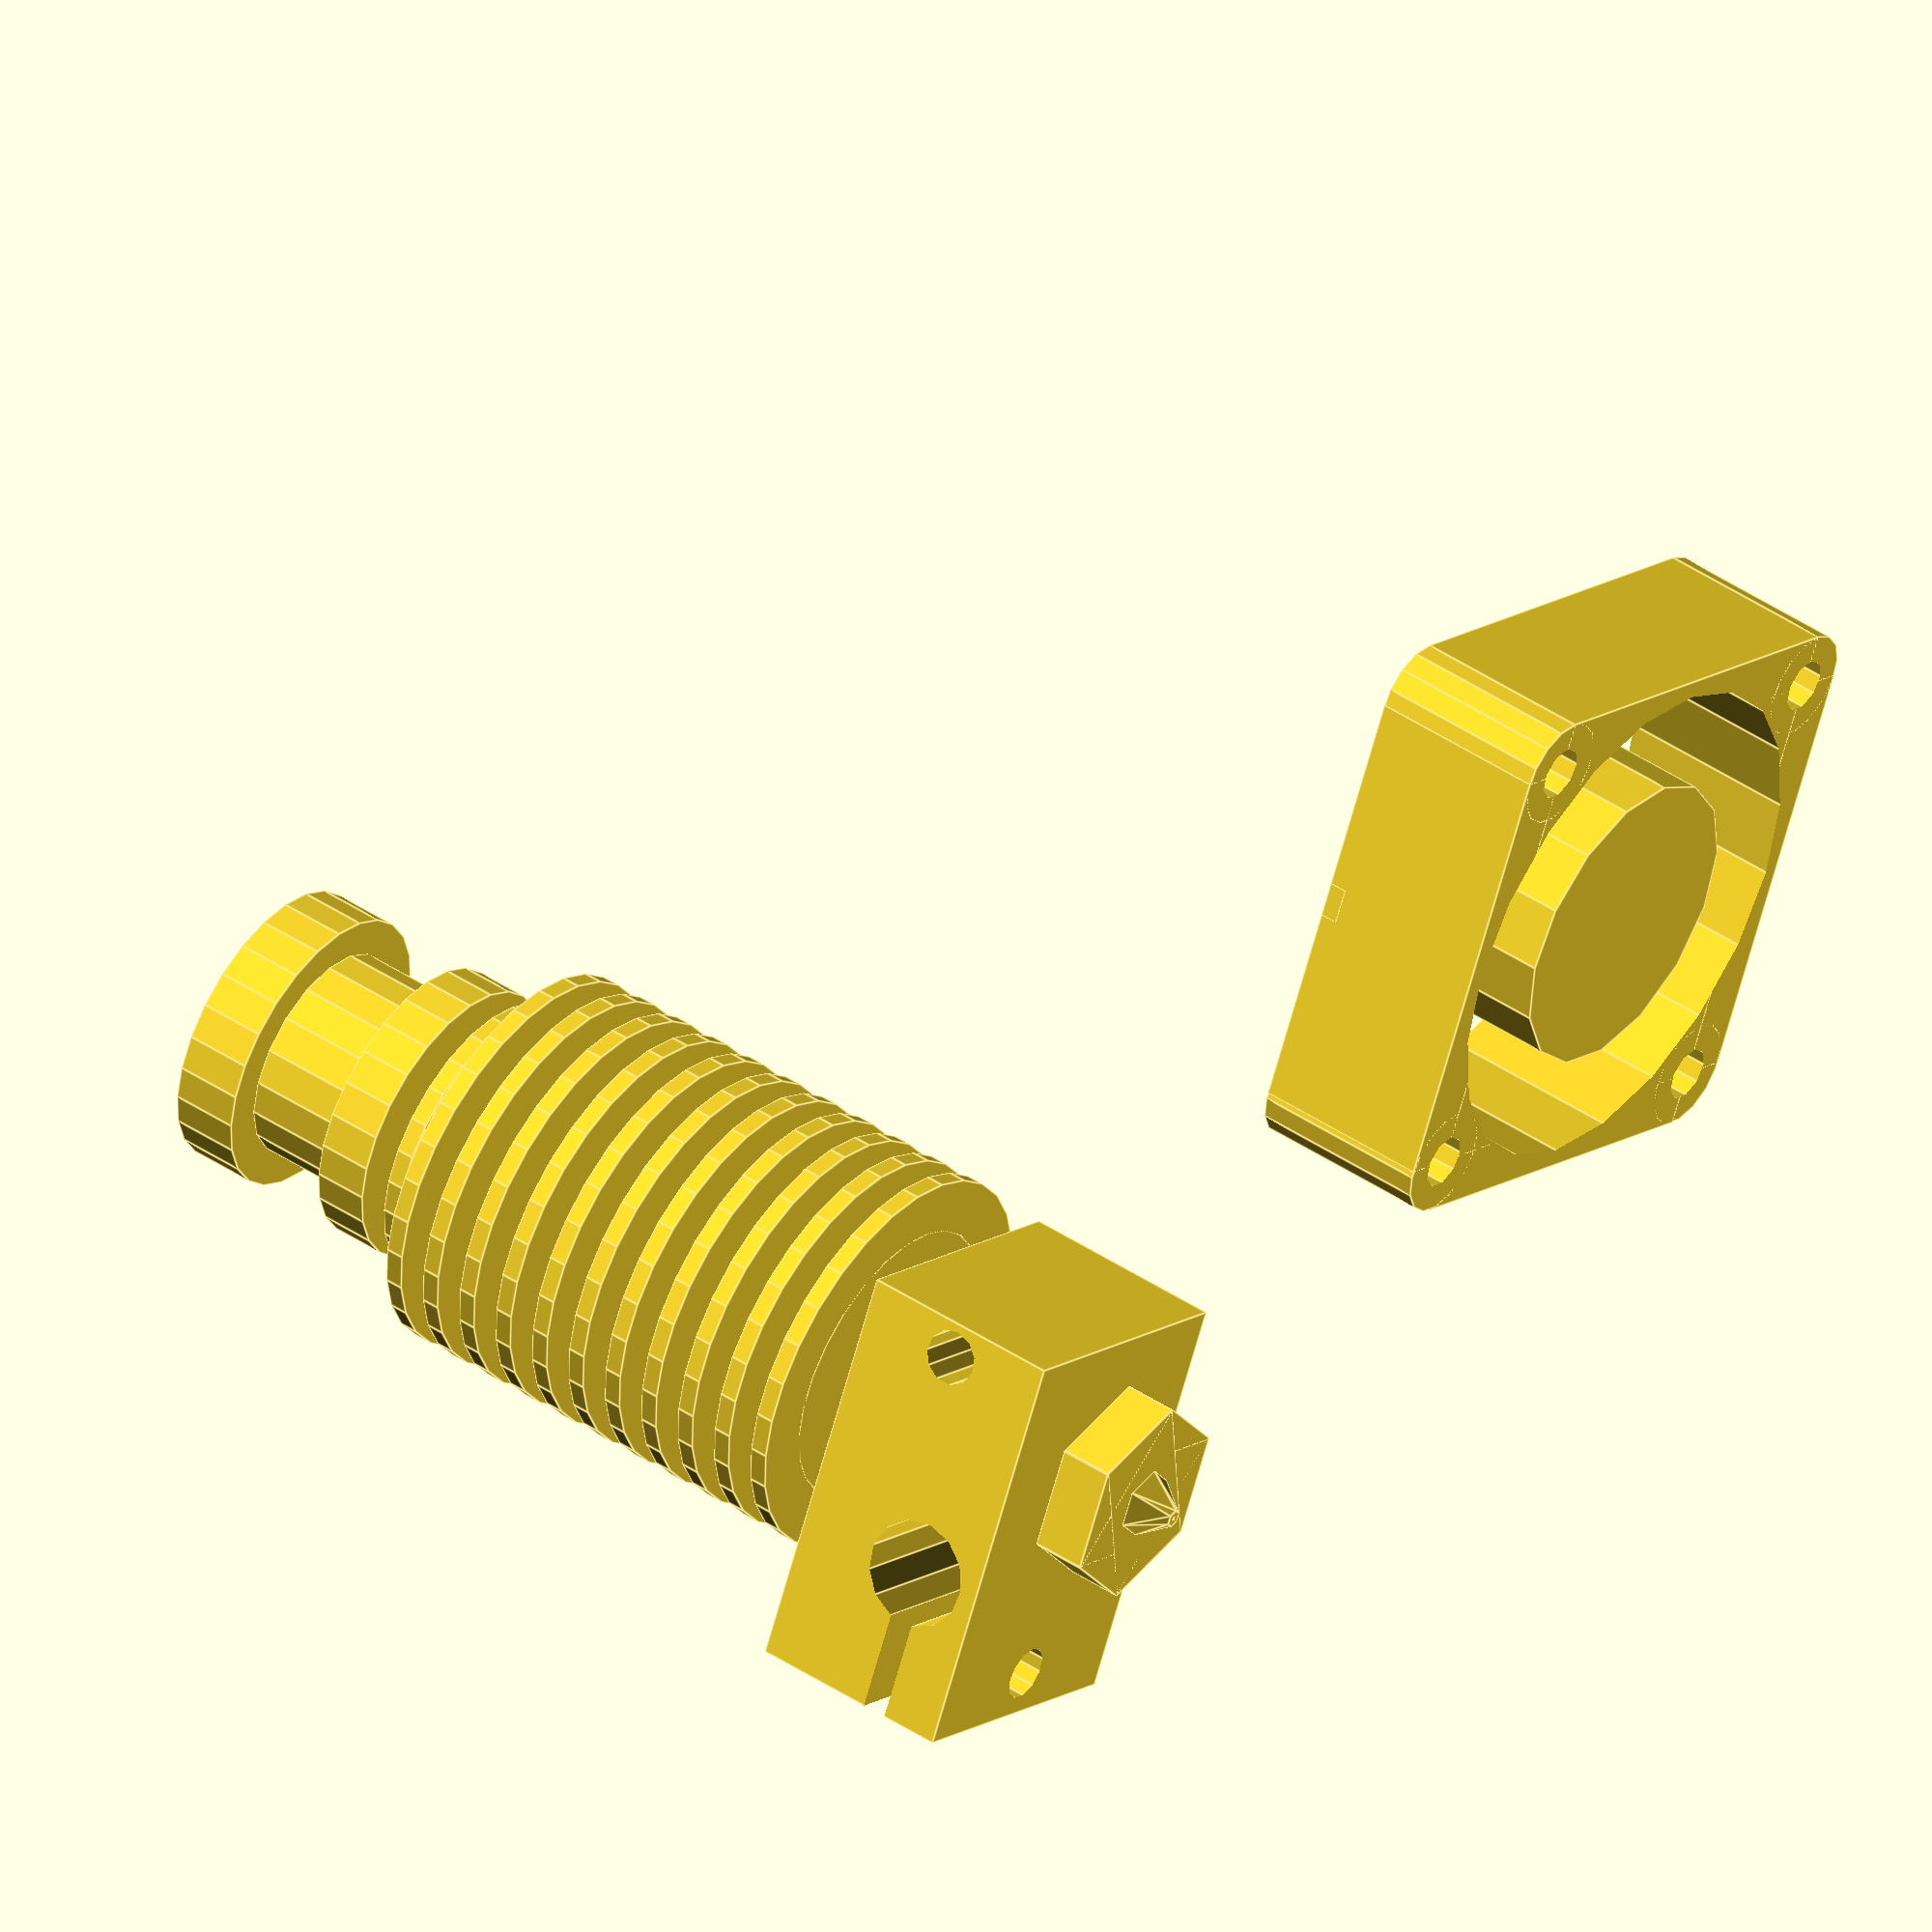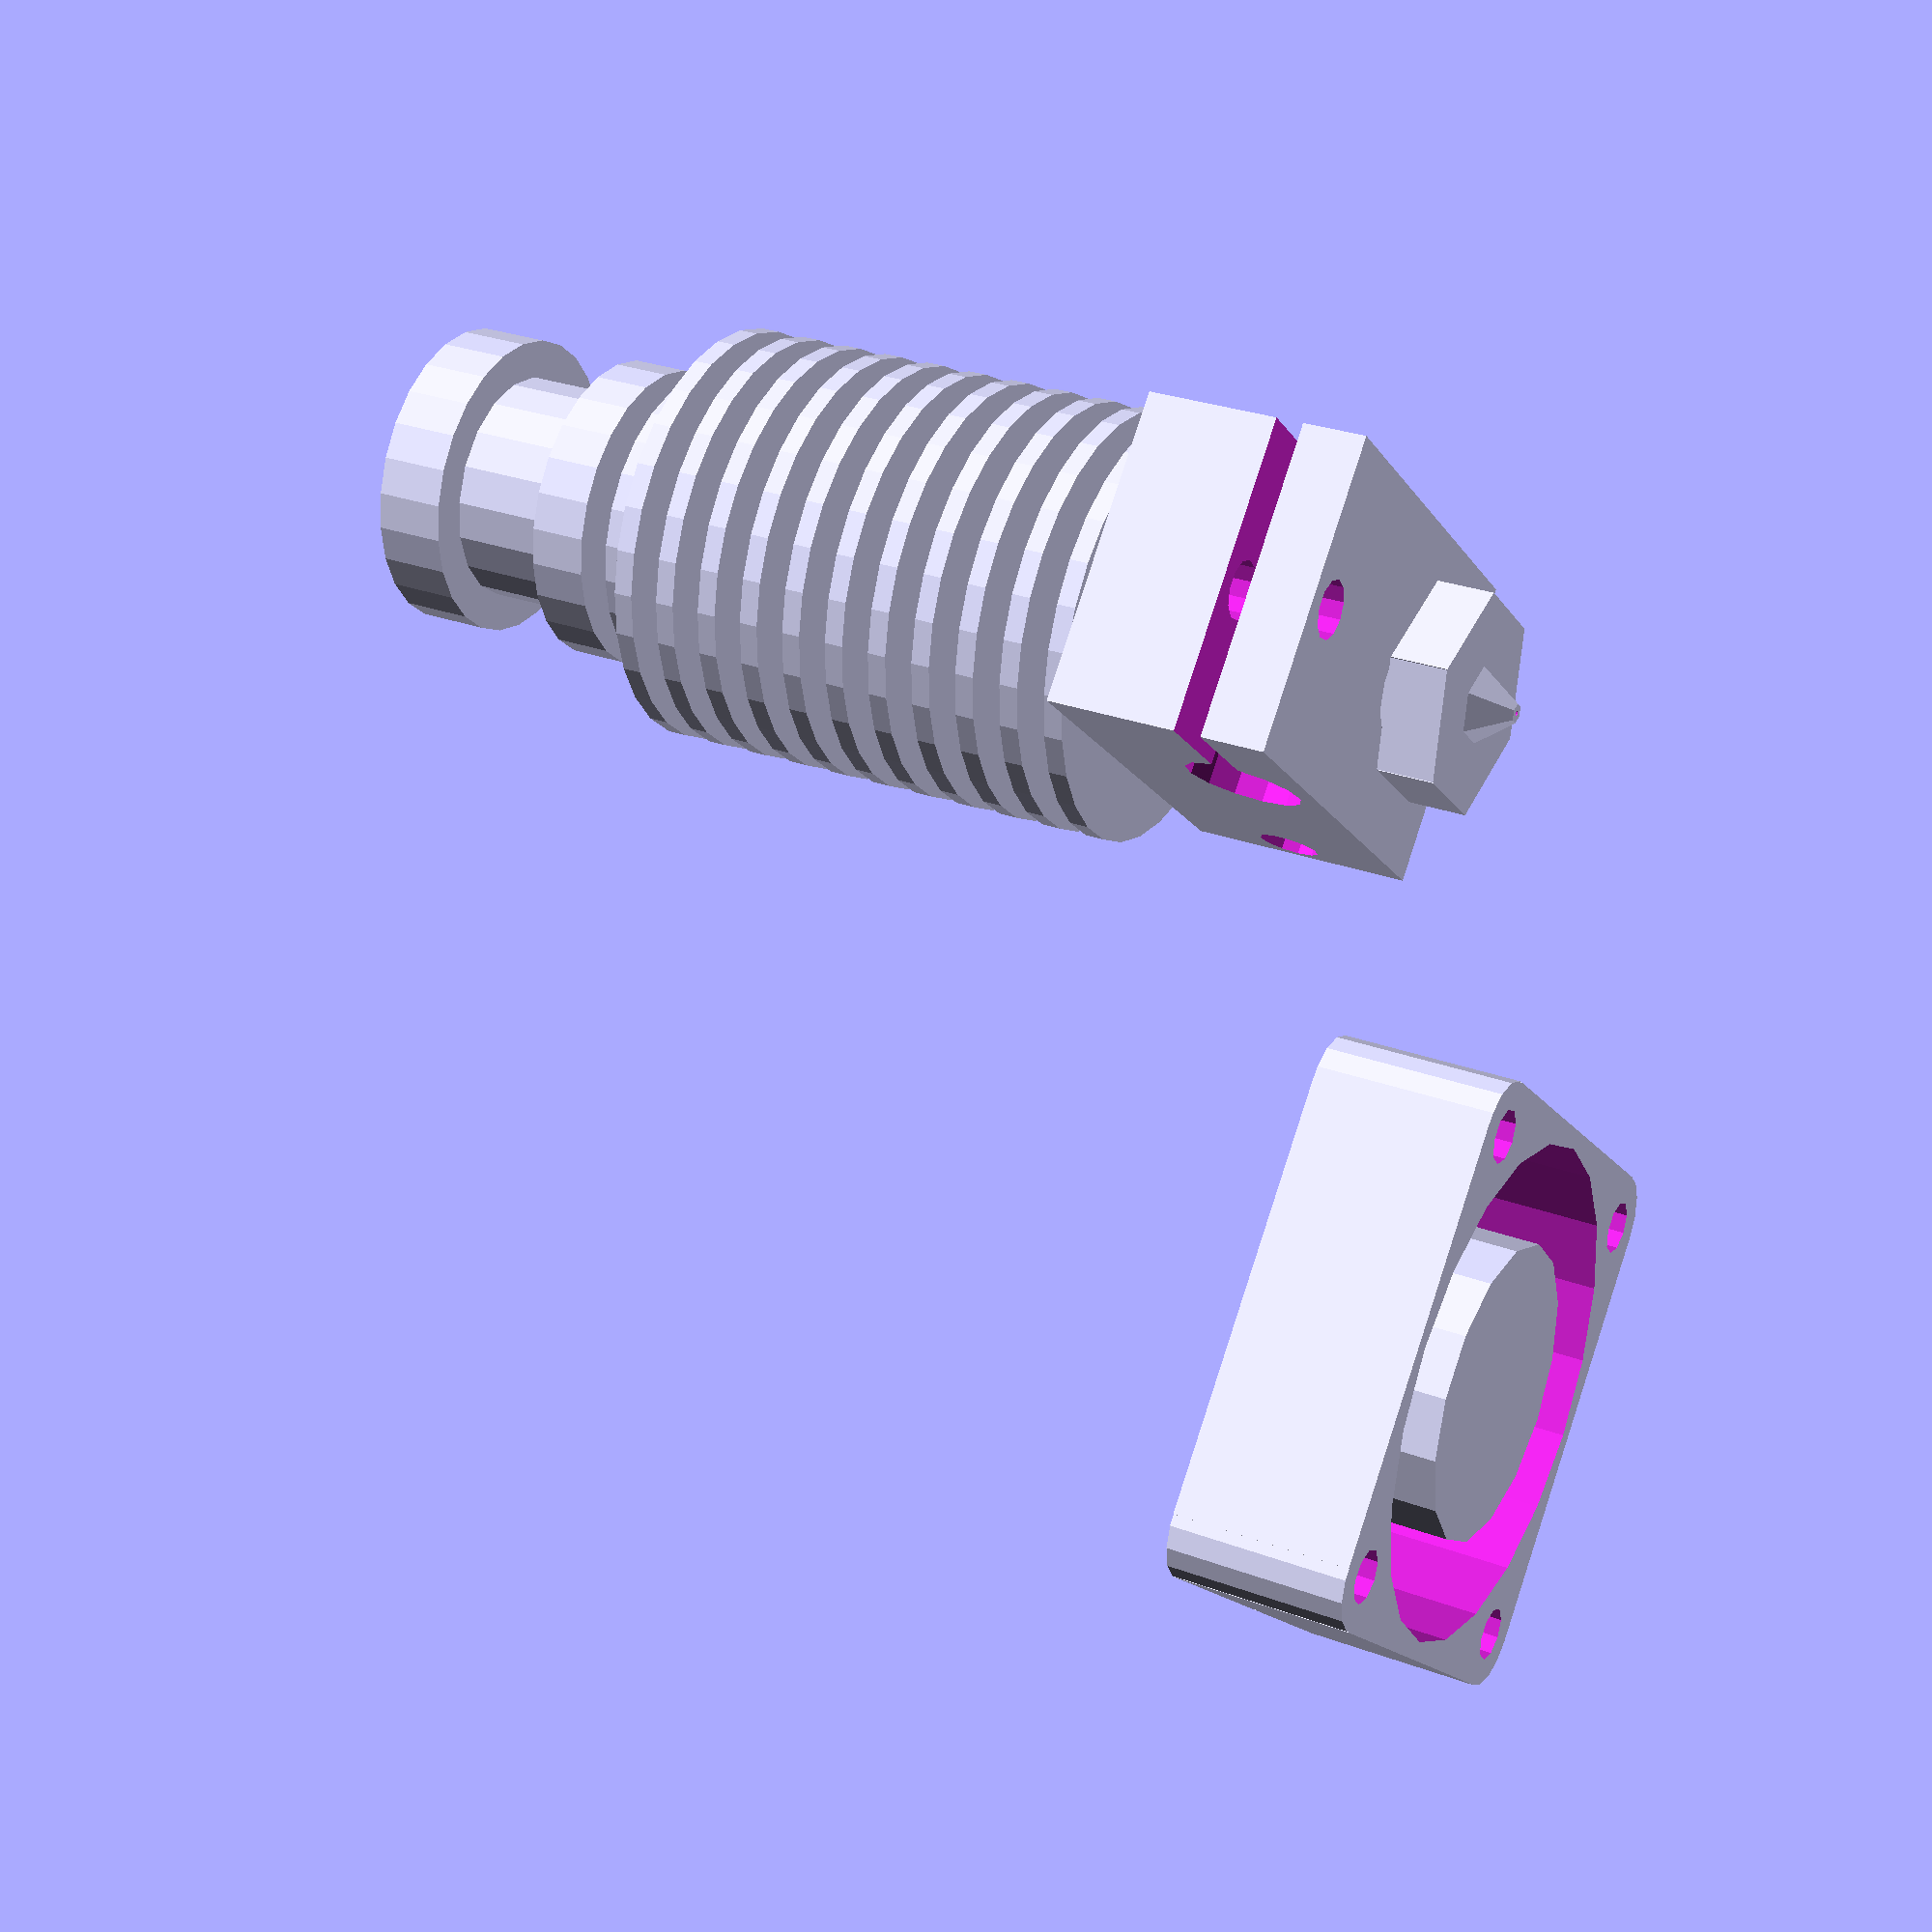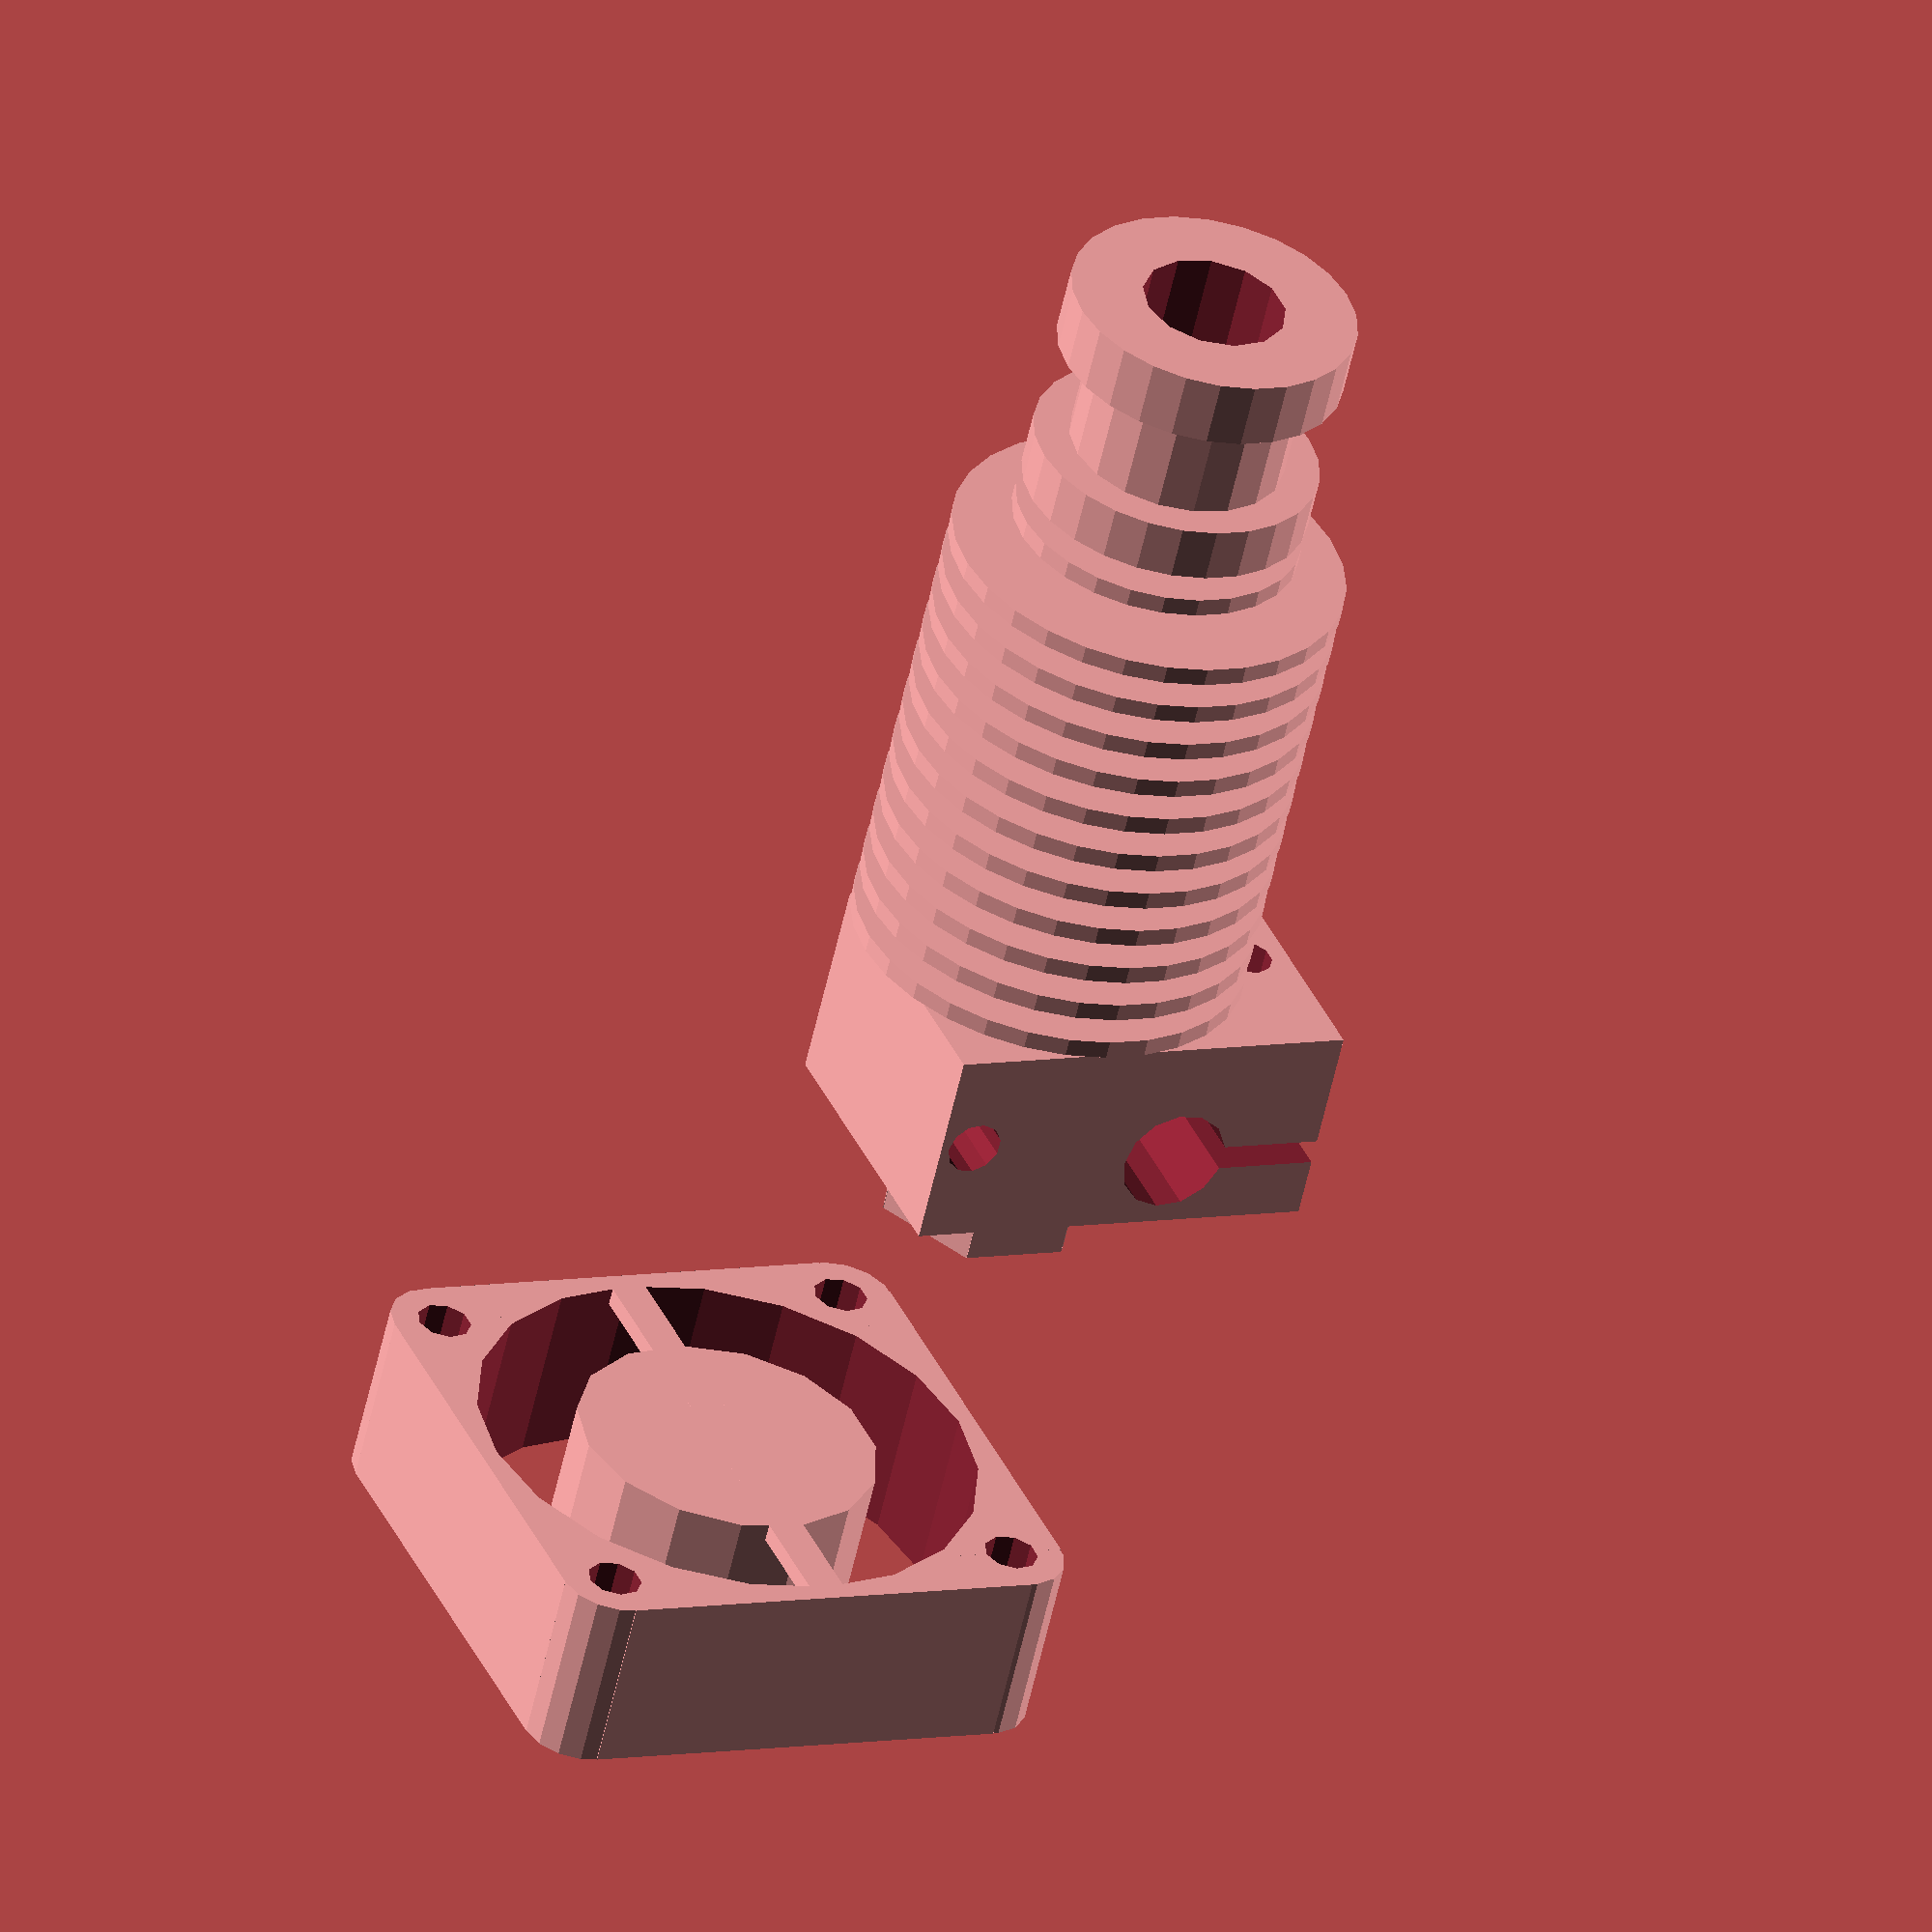
<openscad>
// e3d v6 hotend modelled from these specifications: https://wiki.e3d-online.com/wiki/E3D-v6_Documentation#Engineering_Drawings

function e3dv6_attachment_outer_diameter() = 16;
function e3dv6_attachment_inner_diameter() = 12;

function e3dv6_heatsink_diameter() = 22;
function e3dv6_heatsink_height() = 26;

module e3d_v6() {

    module heatsink() {

        difference() {
            union() {
                //Fins
                for (i = [0 : 1 : 10]) translate([0, 0, i * 2.5])
                    cylinder(d=e3dv6_heatsink_diameter(), h=1);
                translate([0, 0, 27.5]) cylinder(d=16, h=1);

                //Top assembly
                translate([0, 0, 30]) cylinder(d=e3dv6_attachment_outer_diameter(), h=3);
                translate([0, 0, 33]) cylinder(d=e3dv6_attachment_inner_diameter(), h=6);
                translate([0, 0, 39]) cylinder(d=e3dv6_attachment_outer_diameter(), h=3.7);

                //Inner cylinder
                cylinder(d1=16, d2=4.2, h=42);
            }

            union() {
                //Cut out plastic channel through middle
                translate([0, 0, -21]) cylinder(d=4.2, h=84, $fn=11);
                translate([0, 0, 36.2]) cylinder(d=8, h=20);
            }
        }
    }

    module nozzle() {

        //Specs: https://wiki.e3d-online.com/images/3/3a/V6-NOZZLE-ALL.pdf

        module hexagon(size, height) {
            boxWidth = size / 1.75;
            for (r = [-60, 0, 60])
                translate([0, 0, height / 2])
                rotate([0, 0, r])
                    cube([boxWidth, size, height], true);
        }

        difference() {
            union() {
                //Body
                translate([0, 0, 6.5]) hexagon(7, 6);
                translate([0, 0, 5]) hexagon(5, 1.5);
                translate([0, 0, 2]) hexagon(10, 3);

                //Tip
                cylinder(d1=1, d2=4, h=2, $fn=6);
            }

            union() {
                //Hole
                translate([0, 0, 3.5]) cylinder(d=3.2, h=12, $fn = 10);
                translate([0, 0, -5]) cylinder(d=0.3, h=12, $fn = 7);
            }
        }
    }

    module block() {

        // Specs: https://wiki.e3d-online.com/images/a/ab/V6-BLOCK-CARTRIDGE.pdf

        difference() {
            union() {
                cube([23, 16, 11.5], center = true);
            }

            union() {

                //Thermister cartridge hole
                translate([-15, 0, -1.75]) cube([20, 20, 1.4], center = true);

                //heater hole
                translate([9.5, 16, 0]) rotate([90, 0, 0]) cylinder(d=3.1, h=32, $fn=11);
                translate([-3, 16, -1.75]) rotate([90, 0, 0]) cylinder(d=6, h=32, $fn=13);

                //Heater screw
                translate([-9, 0, -10]) cylinder(d=3, h=20, $fn=11);

                //Heat break hole
                translate([3.5, 0, -10]) cylinder(d=6, h=20, $fn=15);
            }
        }
    }

    module heatbreak() {
        difference() {
            union() {
                cylinder(d = 6, h = 5, $fn = 12);
                translate([0, 0, 5]) cylinder(d = 2.95, h = 2.1, $fn = 10);
                translate([0, 0, 7.1]) cylinder(d = 7, h = 10, $fn = 12);
                translate([0, 0, 17.1]) cylinder(d = 6, h = 5, $fn = 10);
            }
            union() {
                translate([0, 0, -5]) cylinder(d = 2, h = 30, $fn = 8);
                translate([0, 0, 17.1]) cylinder(d = 4.2, h = 10, $fn = 10);
            }
        }
    }

    translate([0, 0, 0]) nozzle();
    translate([-3.5, 0, 11.75]) block();
    translate([0, 0, 19.6]) heatsink();
    translate([0, 0, 12.6]) heatbreak();
}

// https://e3d-online.com/30x30x10mm-dc-fan
module fan30x30() {

    A = 24;
    B = 30;
    C = 28;
    D = 10;
    E = 3;

    cr = (B - A) / 2;

    translate([-B/2, -B/2, 0])
    union() {
        difference() {
            union() {
                //corner rounding
                translate([cr, cr, 0])         cylinder(r=cr, h=D, $fn=15);
                translate([A + cr, cr, 0])     cylinder(r=cr, h=D, $fn=15);
                translate([cr, A + cr, 0])     cylinder(r=cr, h=D, $fn=15);
                translate([A + cr, A + cr, 0]) cylinder(r=cr, h=D, $fn=15);

                //Fan Body
                translate([cr, 0, 0]) cube([A, B, D]);
                translate([0, cr, 0]) cube([B, A, D]);
            };
            union() {

                //screw holes
                translate([cr, cr, -1])         cylinder(d=3, h=D+2, $fn=9);
                translate([A + cr, cr, -1])     cylinder(d=E, h=D+2, $fn=9);
                translate([cr, A + cr, -1])     cylinder(d=E, h=D+2, $fn=9);
                translate([A + cr, A + cr, -1]) cylinder(d=E, h=D+2, $fn=9);

                //Fan hole
                translate([B/2, B/2, -1]) cylinder(d=C, h=D+2, $fn=20);
            };
        }

        //center piece
        translate([B/2, B/2, 0]) cylinder(d=C*0.6, h=D, $fn=15);
        translate([B/2, B/2, 9.5]) cube([2, B, 1], center=true);
    }
}

translate([30, 30, 0])
    fan30x30();

e3d_v6();
</openscad>
<views>
elev=315.0 azim=244.4 roll=127.7 proj=o view=edges
elev=151.0 azim=319.4 roll=61.3 proj=p view=wireframe
elev=236.0 azim=336.7 roll=192.3 proj=o view=wireframe
</views>
